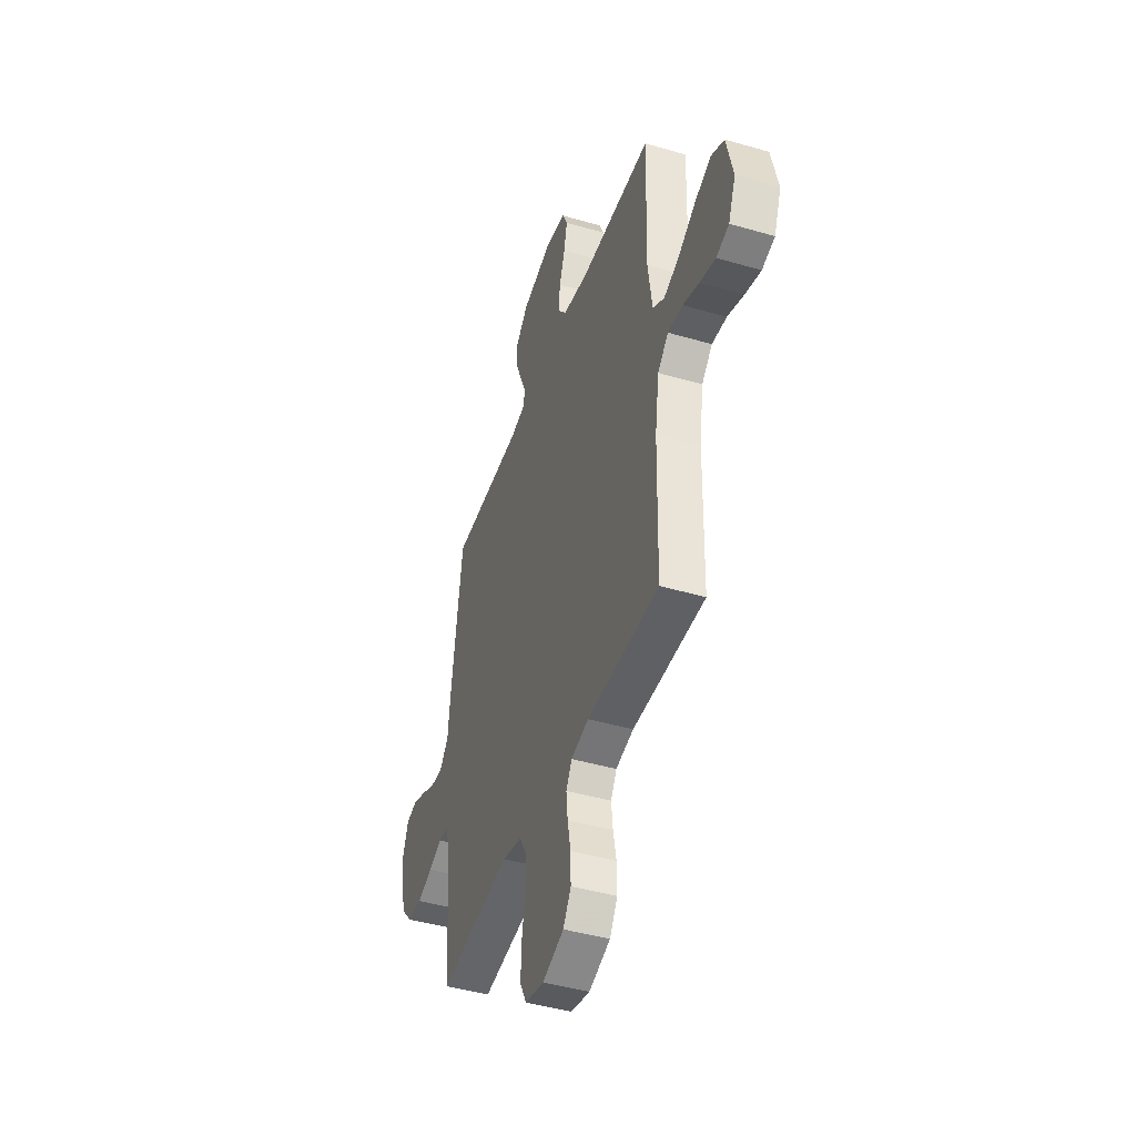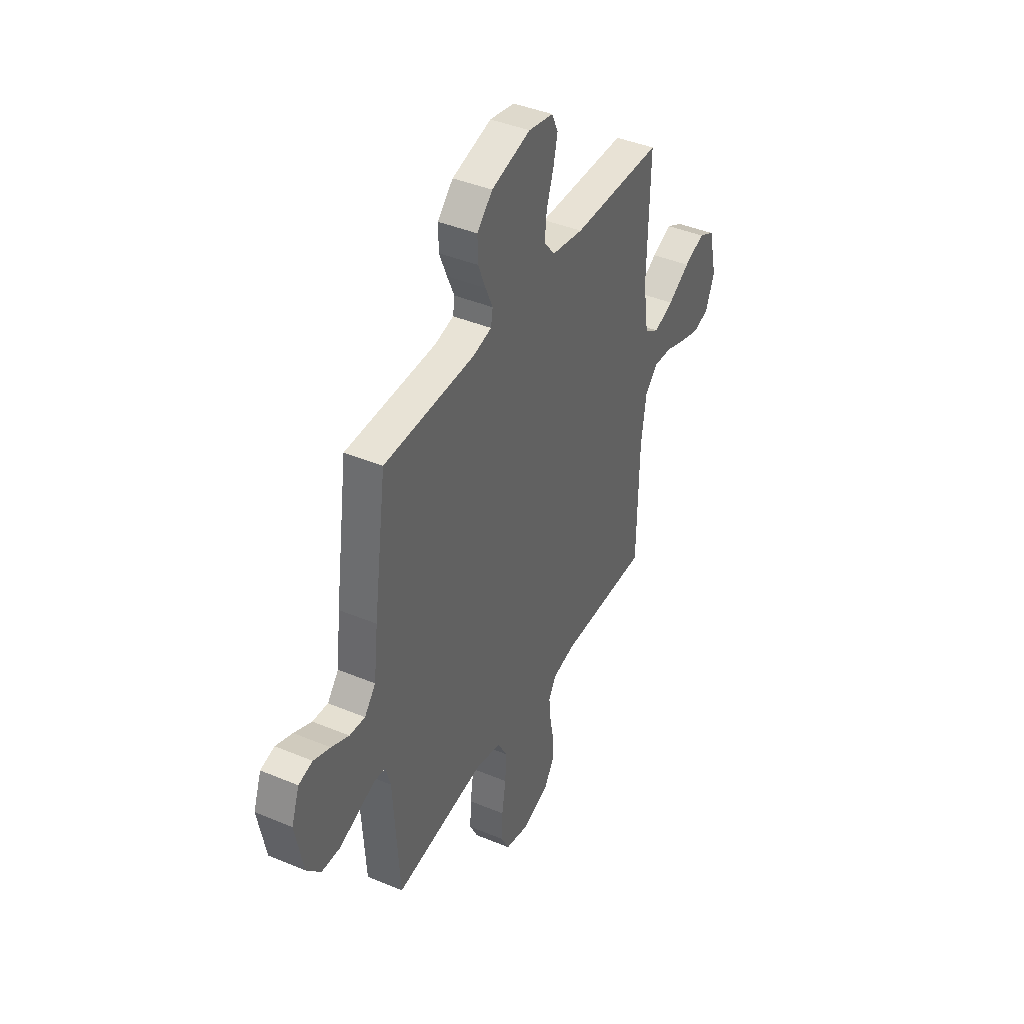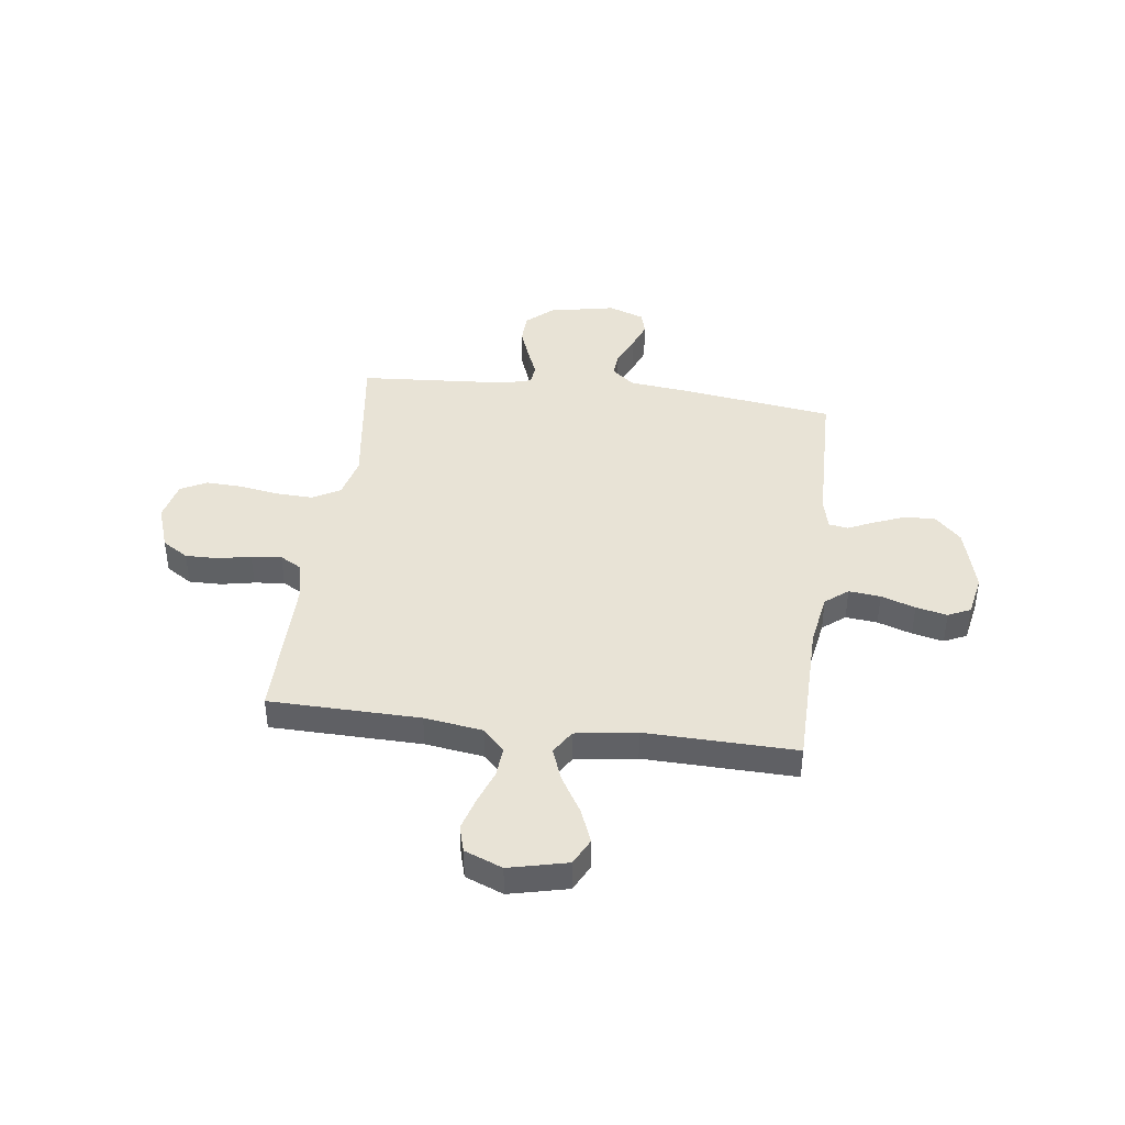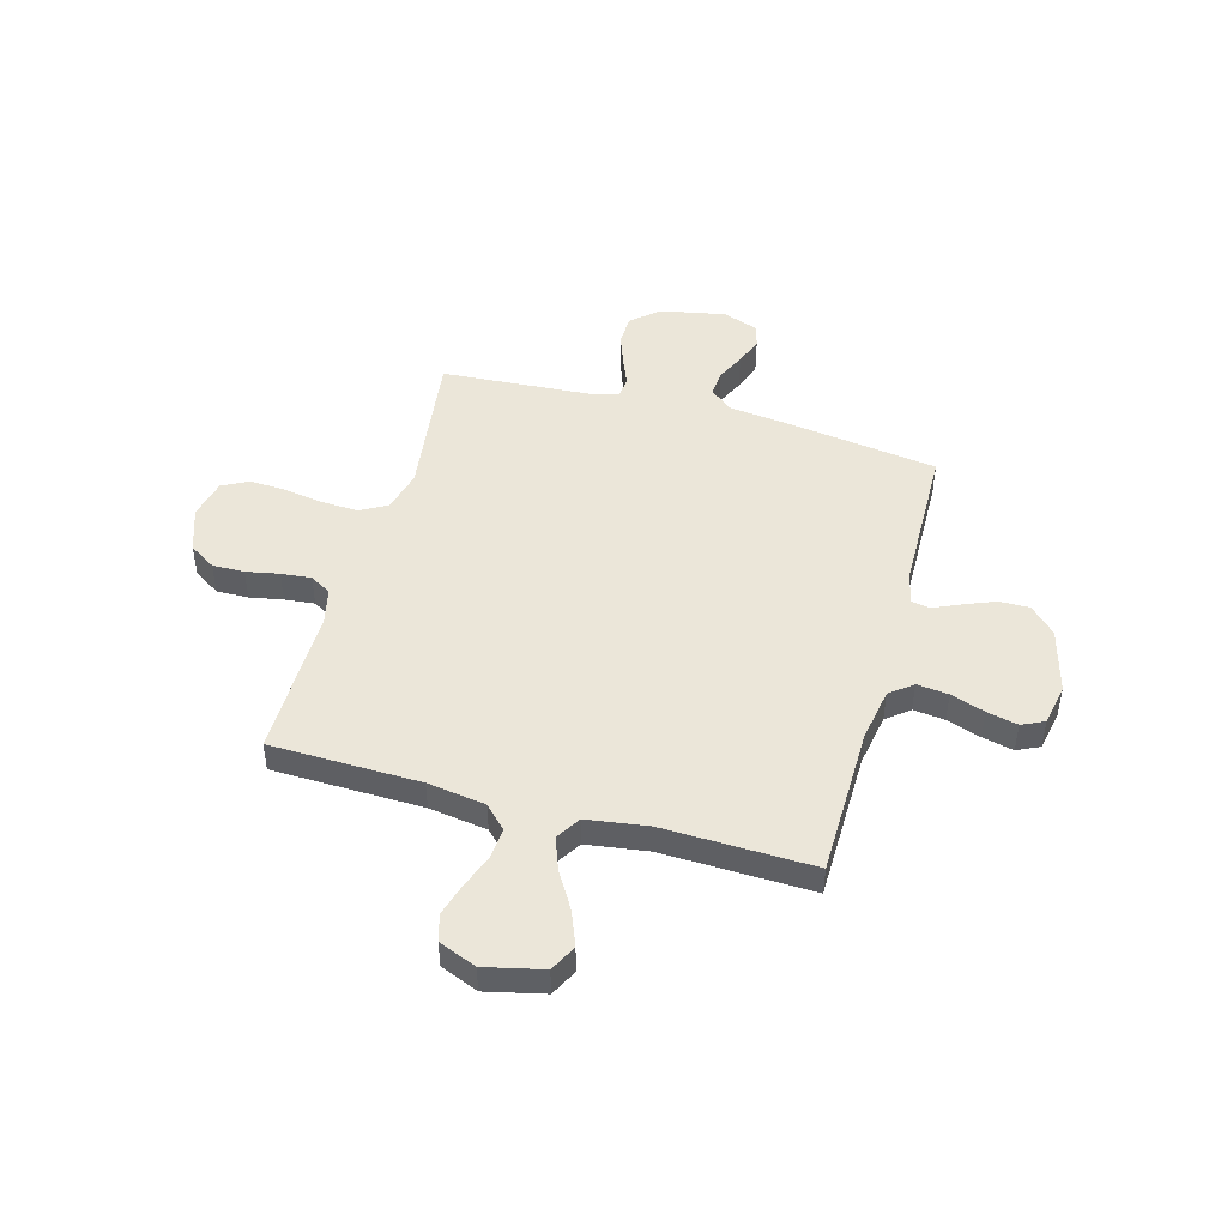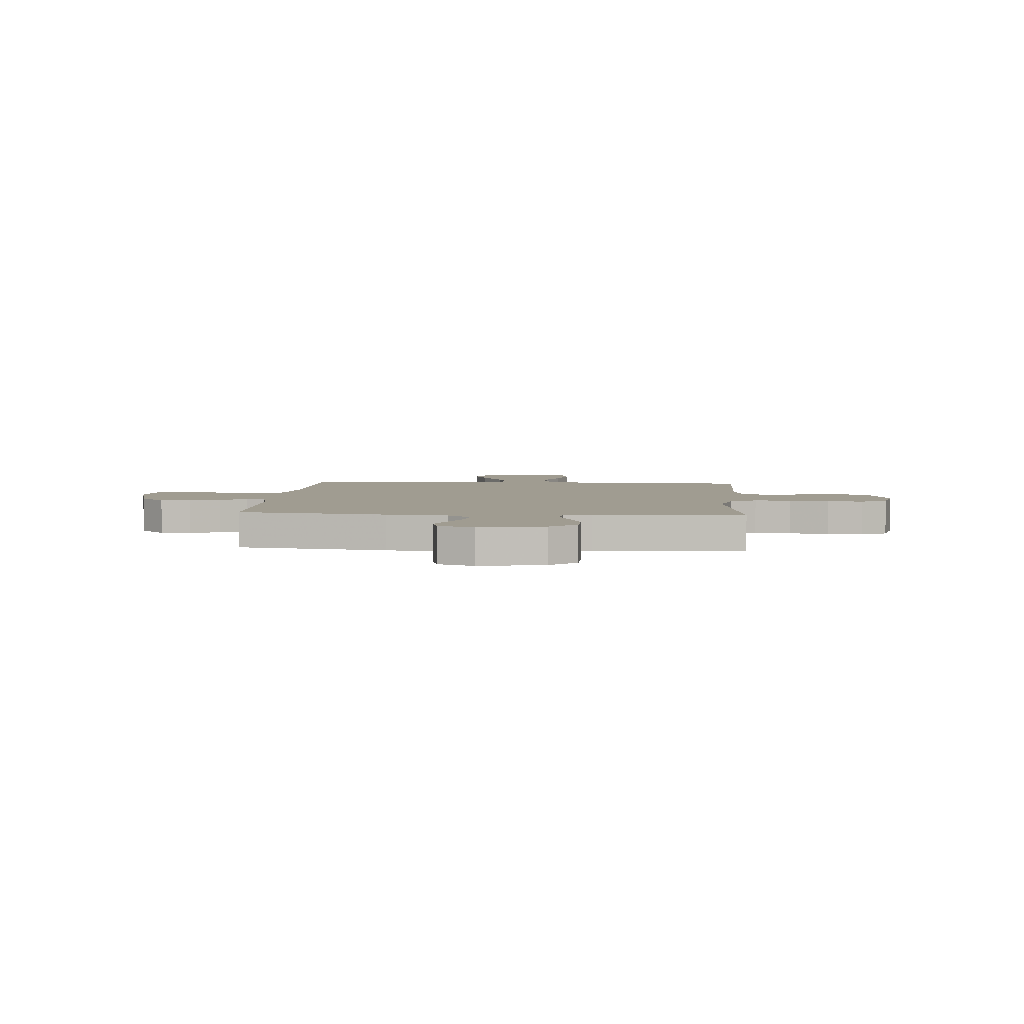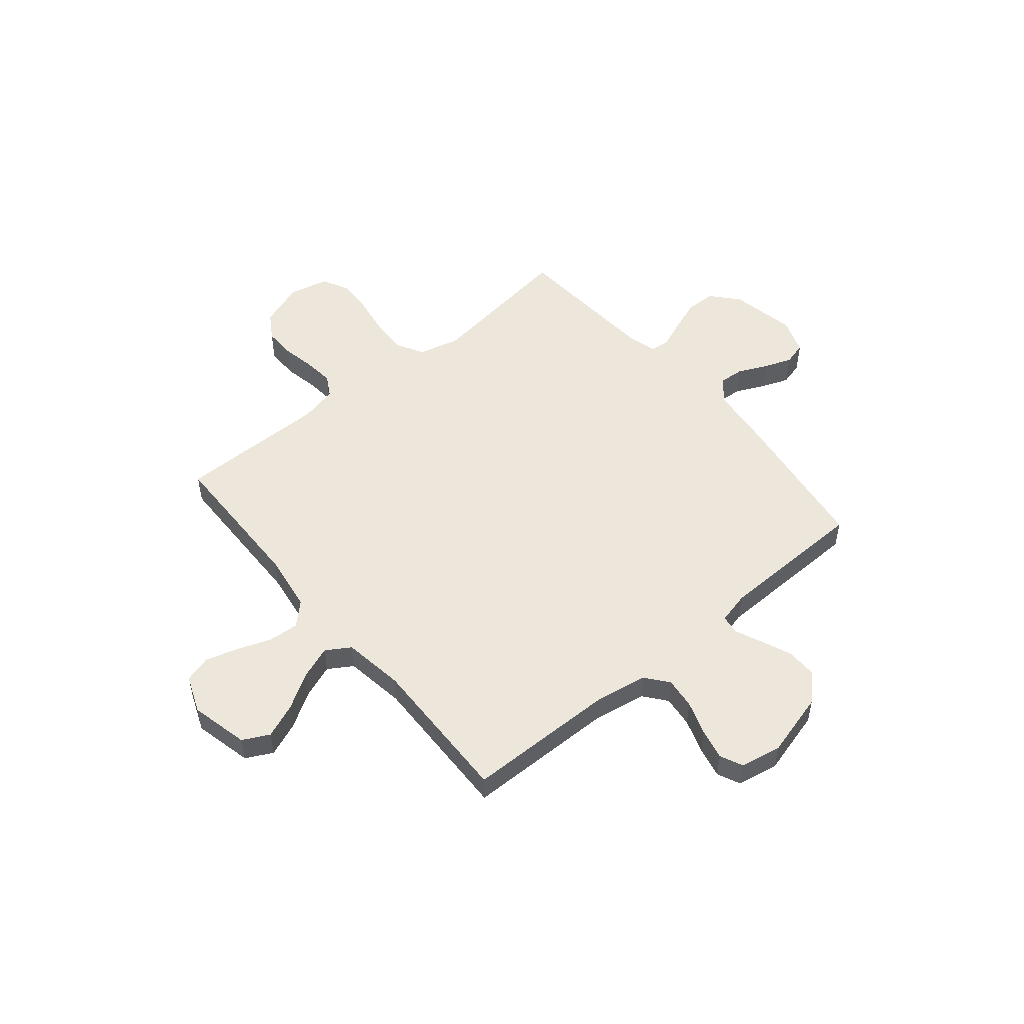
<metadata>
{"format":"obj","ext":"obj","renderer":"f3d","projection":"perspective","resolution":1024,"background":"white","views":[{"elev":-44.0,"azim":-108.9,"up":"+Z"},{"elev":41.2,"azim":116.9,"up":"+Z"},{"elev":41.8,"azim":-82.7,"up":"+Y"},{"elev":47.3,"azim":-74.4,"up":"+Y"},{"elev":4.3,"azim":94.3,"up":"+Y"},{"elev":51.9,"azim":-39.8,"up":"+Y"}]}
</metadata>
<code>
v 0.5 0.07 0.5
v 0.542 0.07 0.2
v 0.556 0.07 0.077
v 0.593 0.07 0.032
v 0.644 0.07 0.036
v 0.702 0.07 0.063
v 0.757 0.07 0.084
v 0.803 0.07 0.072
v 0.829 0.07 0
v 0.803 0.07 -0.131
v 0.756 0.07 -0.184
v 0.696 0.07 -0.186
v 0.633 0.07 -0.163
v 0.577 0.07 -0.14
v 0.537 0.07 -0.144
v 0.521 0.07 -0.2
v 0.5 0.07 -0.5
v 0.2 0.07 -0.46
v 0.117 0.07 -0.481
v 0.087 0.07 -0.535
v 0.09 0.07 -0.608
v 0.103 0.07 -0.688
v 0.106 0.07 -0.76
v 0.079 0.07 -0.812
v 0 0.07 -0.83
v -0.089 0.07 -0.799
v -0.122 0.07 -0.747
v -0.121 0.07 -0.683
v -0.108 0.07 -0.617
v -0.102 0.07 -0.557
v -0.126 0.07 -0.515
v -0.2 0.07 -0.498
v -0.5 0.07 -0.5
v -0.506 0.07 -0.2
v -0.523 0.07 -0.084
v -0.567 0.07 -0.041
v -0.628 0.07 -0.046
v -0.696 0.07 -0.071
v -0.761 0.07 -0.09
v -0.814 0.07 -0.075
v -0.844 0.07 0
v -0.817 0.07 0.116
v -0.764 0.07 0.143
v -0.696 0.07 0.116
v -0.623 0.07 0.072
v -0.558 0.07 0.048
v -0.51 0.07 0.078
v -0.492 0.07 0.2
v -0.5 0.07 0.5
v -0.2 0.07 0.504
v -0.095 0.07 0.522
v -0.059 0.07 0.567
v -0.066 0.07 0.63
v -0.089 0.07 0.698
v -0.103 0.07 0.76
v -0.082 0.07 0.805
v 0 0.07 0.821
v 0.13 0.07 0.786
v 0.181 0.07 0.735
v 0.18 0.07 0.674
v 0.155 0.07 0.613
v 0.131 0.07 0.559
v 0.137 0.07 0.521
v 0.2 0.07 0.506
v 0.5 0 0.5
v 0.542 0 0.2
v 0.556 0 0.077
v 0.593 0 0.032
v 0.644 0 0.036
v 0.702 0 0.063
v 0.757 0 0.084
v 0.803 0 0.072
v 0.829 0 0
v 0.803 0 -0.131
v 0.756 0 -0.184
v 0.696 0 -0.186
v 0.633 0 -0.163
v 0.577 0 -0.14
v 0.537 0 -0.144
v 0.521 0 -0.2
v 0.5 0 -0.5
v 0.2 0 -0.46
v 0.117 0 -0.481
v 0.087 0 -0.535
v 0.09 0 -0.608
v 0.103 0 -0.688
v 0.106 0 -0.76
v 0.079 0 -0.812
v 0 0 -0.83
v -0.089 0 -0.799
v -0.122 0 -0.747
v -0.121 0 -0.683
v -0.108 0 -0.617
v -0.102 0 -0.557
v -0.126 0 -0.515
v -0.2 0 -0.498
v -0.5 0 -0.5
v -0.506 0 -0.2
v -0.523 0 -0.084
v -0.567 0 -0.041
v -0.628 0 -0.046
v -0.696 0 -0.071
v -0.761 0 -0.09
v -0.814 0 -0.075
v -0.844 0 0
v -0.817 0 0.116
v -0.764 0 0.143
v -0.696 0 0.116
v -0.623 0 0.072
v -0.558 0 0.048
v -0.51 0 0.078
v -0.492 0 0.2
v -0.5 0 0.5
v -0.2 0 0.504
v -0.095 0 0.522
v -0.059 0 0.567
v -0.066 0 0.63
v -0.089 0 0.698
v -0.103 0 0.76
v -0.082 0 0.805
v 0 0 0.821
v 0.13 0 0.786
v 0.181 0 0.735
v 0.18 0 0.674
v 0.155 0 0.613
v 0.131 0 0.559
v 0.137 0 0.521
v 0.2 0 0.506
f 59 60 61 62
f 57 58 59 62
f 57 62 63
f 56 57 63
f 53 54 55 56
f 52 53 56 63
f 51 52 63 64
f 48 49 50
f 47 48 50 51
f 42 43 44 45
f 42 45 46
f 41 42 46
f 40 41 46
f 37 38 39 40
f 37 40 46
f 36 37 46 47
f 32 33 34
f 31 32 34 35
f 26 27 28 29
f 26 29 30
f 25 26 30
f 24 25 30
f 21 22 23 24
f 20 21 24 30
f 19 20 30 31
f 16 17 18
f 15 16 18 19
f 11 12 13 14
f 9 10 11 14
f 9 14 15
f 8 9 15
f 5 6 7 8
f 5 8 15 19
f 64 1 2 3
f 64 3 4
f 51 64 4
f 35 36 47 51
f 35 51 4
f 19 31 35
f 4 5 19 35
f 126 125 124 123
f 126 123 122 121
f 127 126 121
f 127 121 120
f 120 119 118 117
f 127 120 117 116
f 128 127 116 115
f 114 113 112
f 115 114 112 111
f 109 108 107 106
f 110 109 106
f 110 106 105
f 110 105 104
f 104 103 102 101
f 110 104 101
f 111 110 101 100
f 98 97 96
f 99 98 96 95
f 93 92 91 90
f 94 93 90
f 94 90 89
f 94 89 88
f 88 87 86 85
f 94 88 85 84
f 95 94 84 83
f 82 81 80
f 83 82 80 79
f 78 77 76 75
f 78 75 74 73
f 79 78 73
f 79 73 72
f 72 71 70 69
f 83 79 72 69
f 67 66 65 128
f 68 67 128
f 68 128 115
f 115 111 100 99
f 68 115 99
f 99 95 83
f 99 83 69 68
f 1 65 66 2
f 2 66 67 3
f 3 67 68 4
f 4 68 69 5
f 5 69 70 6
f 6 70 71 7
f 7 71 72 8
f 8 72 73 9
f 9 73 74 10
f 10 74 75 11
f 11 75 76 12
f 12 76 77 13
f 13 77 78 14
f 14 78 79 15
f 15 79 80 16
f 16 80 81 17
f 17 81 82 18
f 18 82 83 19
f 19 83 84 20
f 20 84 85 21
f 21 85 86 22
f 22 86 87 23
f 23 87 88 24
f 24 88 89 25
f 25 89 90 26
f 26 90 91 27
f 27 91 92 28
f 28 92 93 29
f 29 93 94 30
f 30 94 95 31
f 31 95 96 32
f 32 96 97 33
f 33 97 98 34
f 34 98 99 35
f 35 99 100 36
f 36 100 101 37
f 37 101 102 38
f 38 102 103 39
f 39 103 104 40
f 40 104 105 41
f 41 105 106 42
f 42 106 107 43
f 43 107 108 44
f 44 108 109 45
f 45 109 110 46
f 46 110 111 47
f 47 111 112 48
f 48 112 113 49
f 49 113 114 50
f 50 114 115 51
f 51 115 116 52
f 52 116 117 53
f 53 117 118 54
f 54 118 119 55
f 55 119 120 56
f 56 120 121 57
f 57 121 122 58
f 58 122 123 59
f 59 123 124 60
f 60 124 125 61
f 61 125 126 62
f 62 126 127 63
f 63 127 128 64
f 64 128 65 1

</code>
